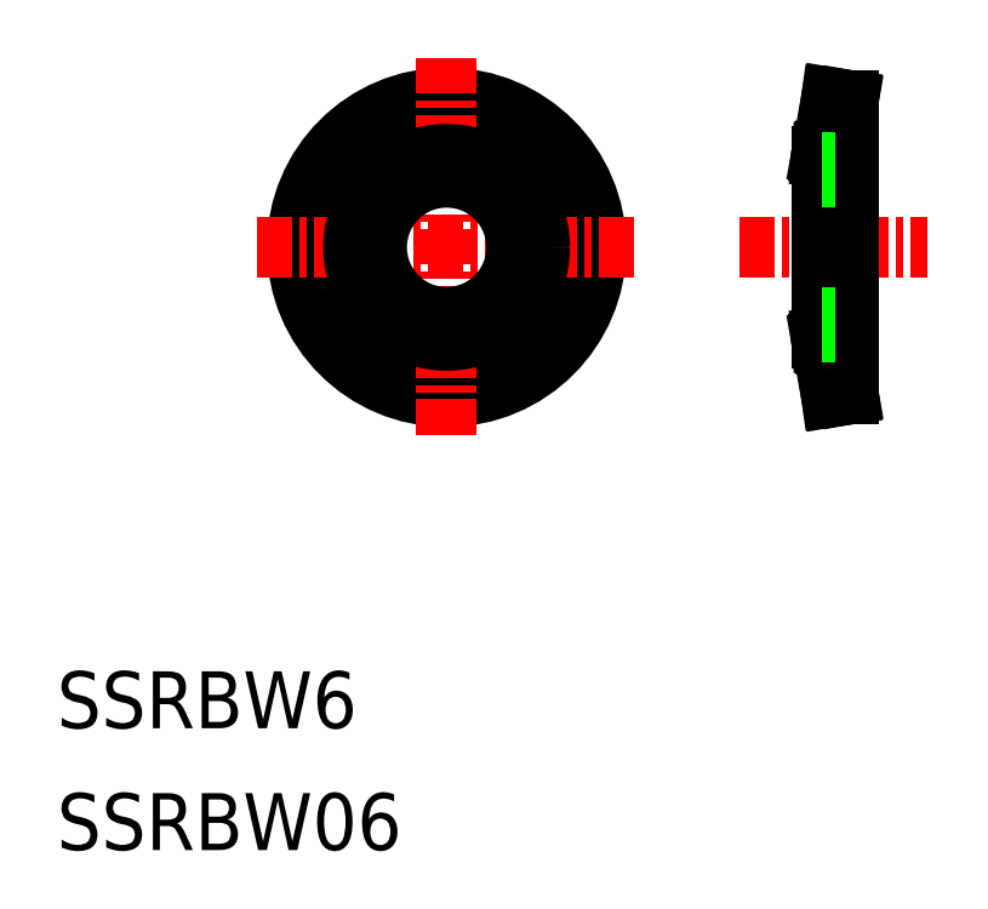
<metadata>
{"format":"dxf","ext":"dxf","renderer":"ezdxf+matplotlib","layout":"modelspace","background":"white","min_lineweight":24,"dpi":150}
</metadata>
<code>
0
SECTION
2
ENTITIES
0
TEXT
8
0
10
76.94
20
16.58
30
0
40
2
1
SSRBW6
0
TEXT
8
0
10
76.94
20
12.3
30
0
40
2
1
SSRBW06
0
LINE
8
CENTER
10
100.9
20
33.48
30
0
11
107.5
21
33.48
31
0
0
CIRCLE
8
0
10
90.64
20
33.48
30
0
40
5.25
0
LINE
8
0
10
103.8
20
36.68
30
0
11
103.8
21
30.28
31
0
0
LINE
8
0
10
103.8
20
36.68
30
0
11
104.4
21
36.68
31
0
0
LINE
8
0
10
103.8
20
36.76
30
0
11
104.4
21
36.68
31
0
0
LINE
8
0
10
103.8
20
36.76
30
0
11
103.8
21
36.68
31
0
0
LINE
8
0
10
104.2
20
38.73
30
0
11
104.8
21
38.65
31
0
0
LINE
8
CENTER
10
90.64
20
40.14
30
0
11
90.64
21
26.83
31
0
0
LINE
8
CENTER
10
83.98
20
33.48
30
0
11
97.3
21
33.48
31
0
0
CIRCLE
8
0
10
90.64
20
33.48
30
0
40
3
0
CIRCLE
8
0
10
90.64
20
33.48
30
0
40
2.458
0
LINE
8
0
10
104.8
20
28.32
30
0
11
104.8
21
38.65
31
0
0
LINE
8
0
10
104.4
20
36.67
30
0
11
104.4
21
30.28
31
0
0
LINE
8
0
10
104.8
20
38.65
30
0
11
104.4
21
36.67
31
0
0
LINE
8
0
10
104.2
20
38.73
30
0
11
103.8
21
36.75
31
0
0
LINE
8
0
10
103.8
20
30.28
30
0
11
104.4
21
30.28
31
0
0
LINE
8
0
10
104.8
20
28.32
30
0
11
104.4
21
30.3
31
0
0
LINE
8
0
10
103.8
20
30.21
30
0
11
104.4
21
30.28
31
0
0
LINE
8
0
10
103.8
20
30.21
30
0
11
103.8
21
30.28
31
0
0
LINE
8
0
10
104.2
20
28.23
30
0
11
104.8
21
28.32
31
0
0
LINE
8
0
10
104.2
20
28.23
30
0
11
103.8
21
30.22
31
0
0
LINE
8
0
10
103.8
20
36.48
30
0
11
104.4
21
36.48
31
0
0
LINE
8
0
10
103.8
20
35.94
30
0
11
104.4
21
35.94
31
0
0
LINE
8
0
10
103.8
20
31.03
30
0
11
104.4
21
31.03
31
0
0
LINE
8
0
10
103.8
20
30.48
30
0
11
104.4
21
30.48
31
0
0
CIRCLE
8
0
10
90.64
20
33.48
30
0
40
3.273
0
CIRCLE
8
0
10
90.64
20
33.48
30
0
40
3.2
0
ENDSEC
0
EOF

</code>
